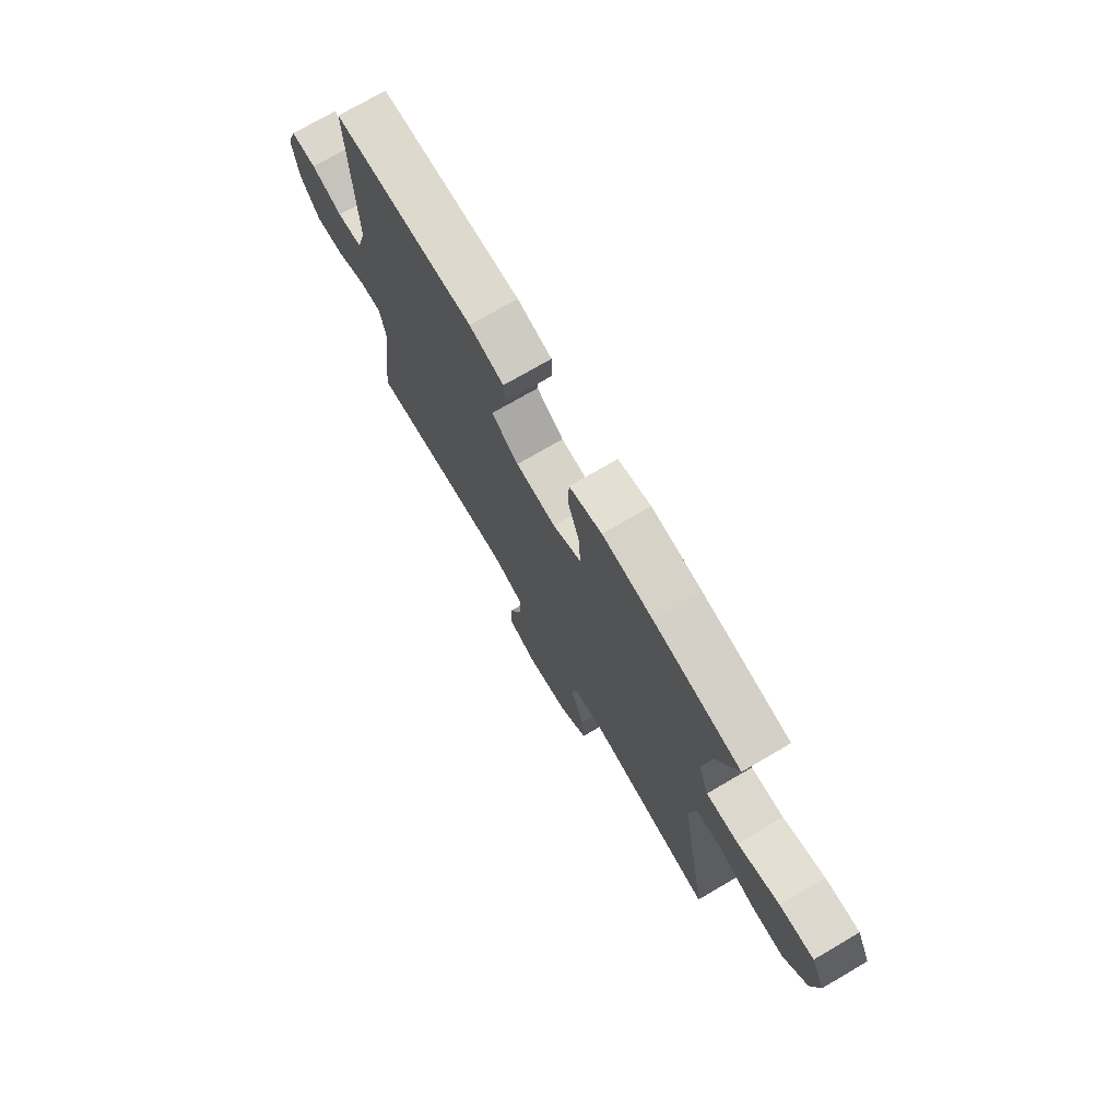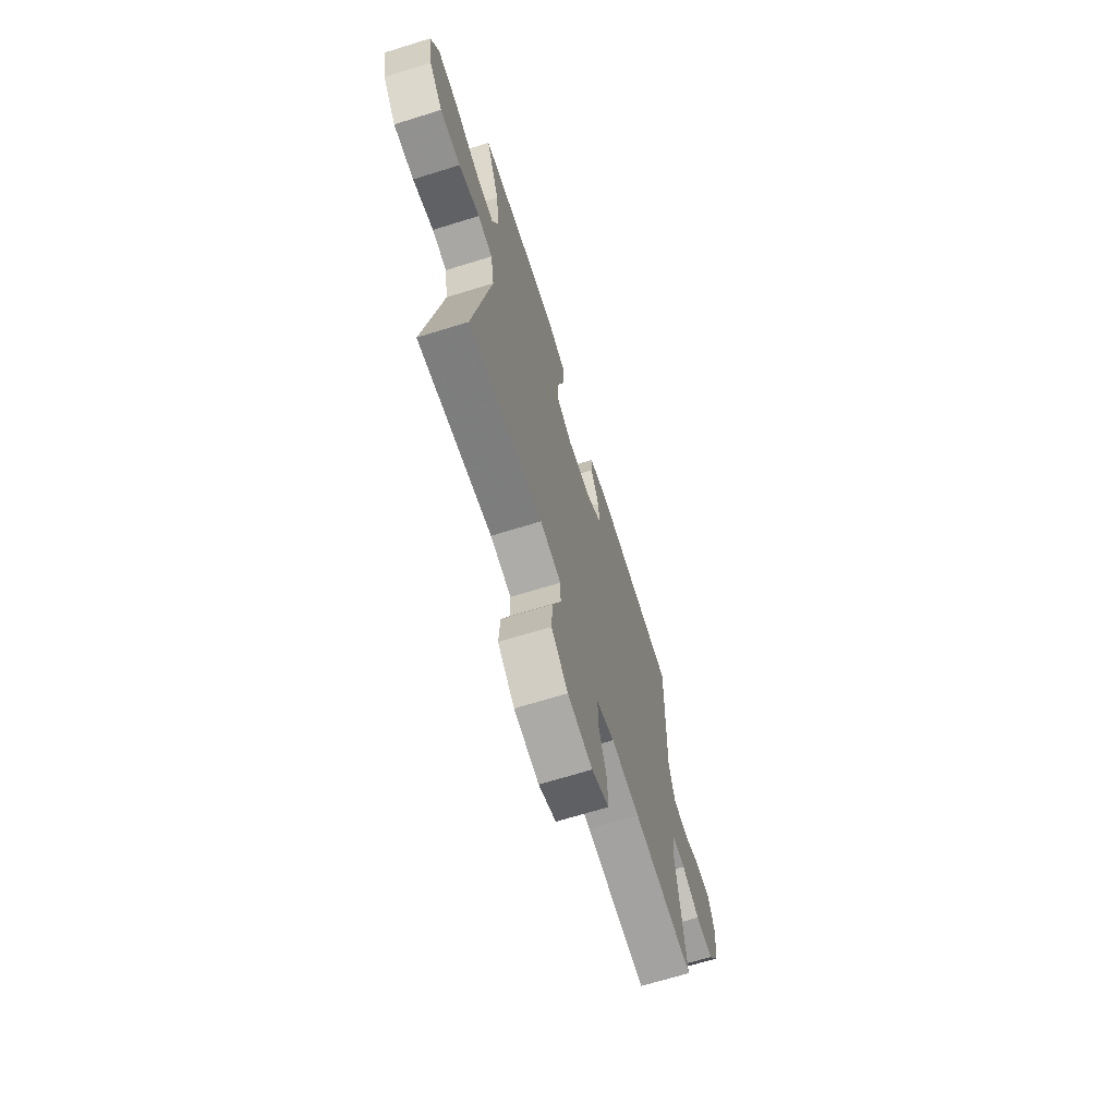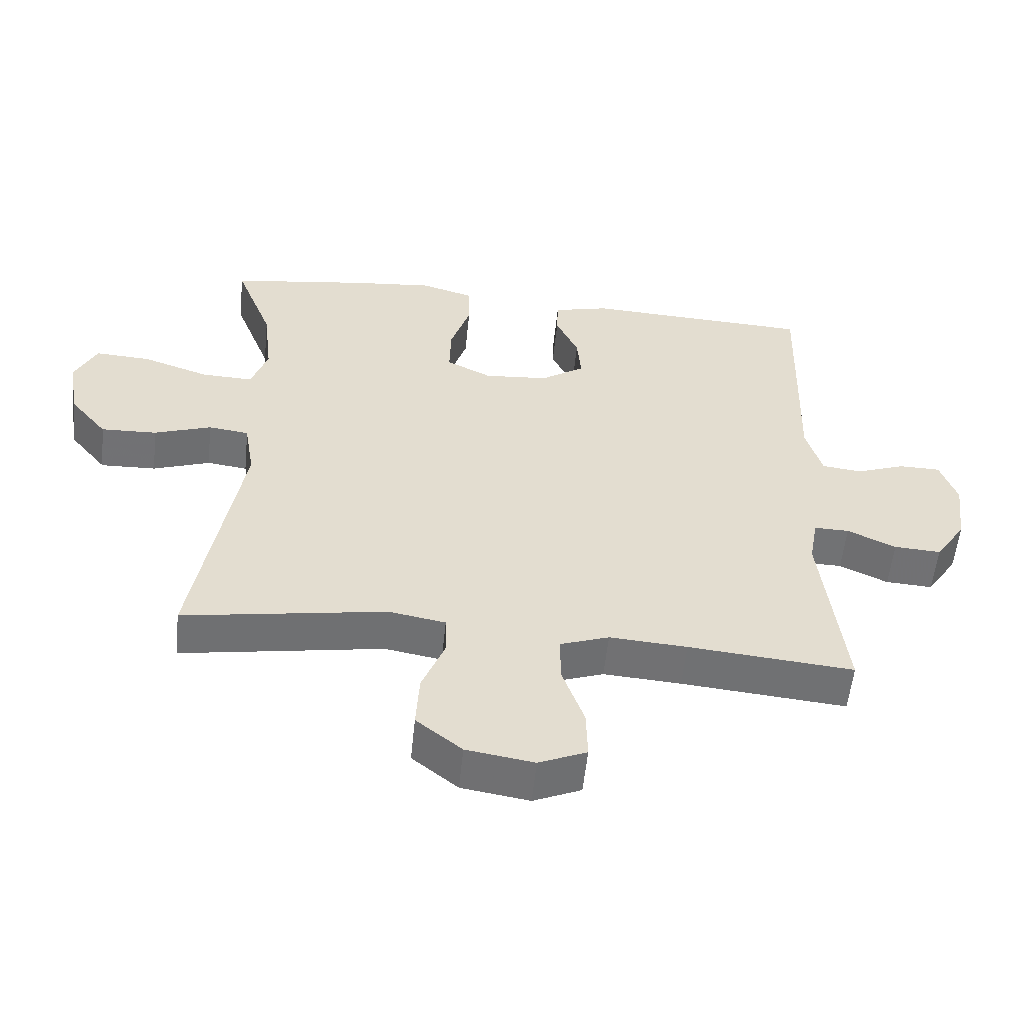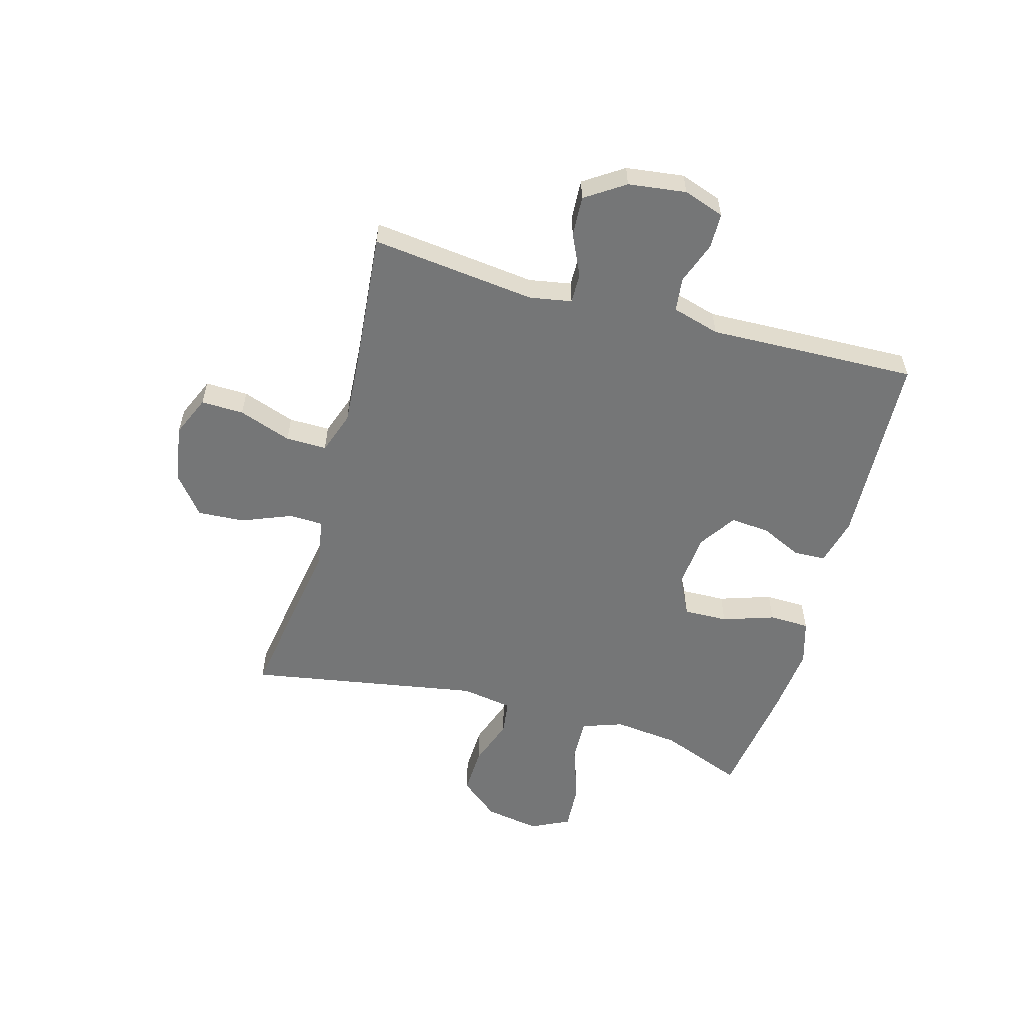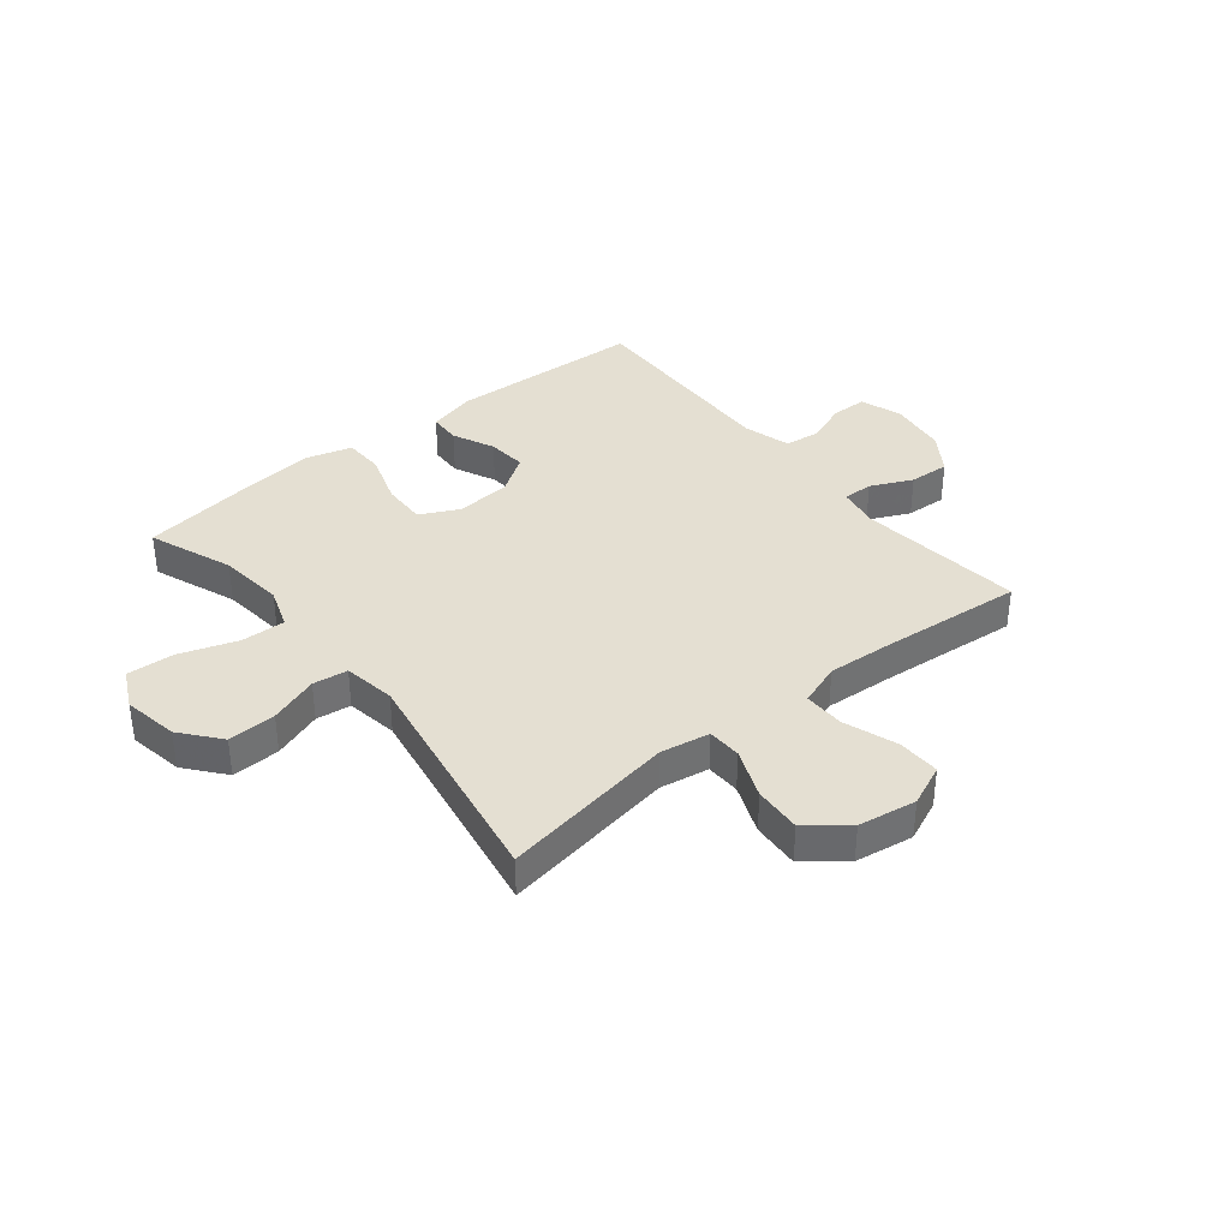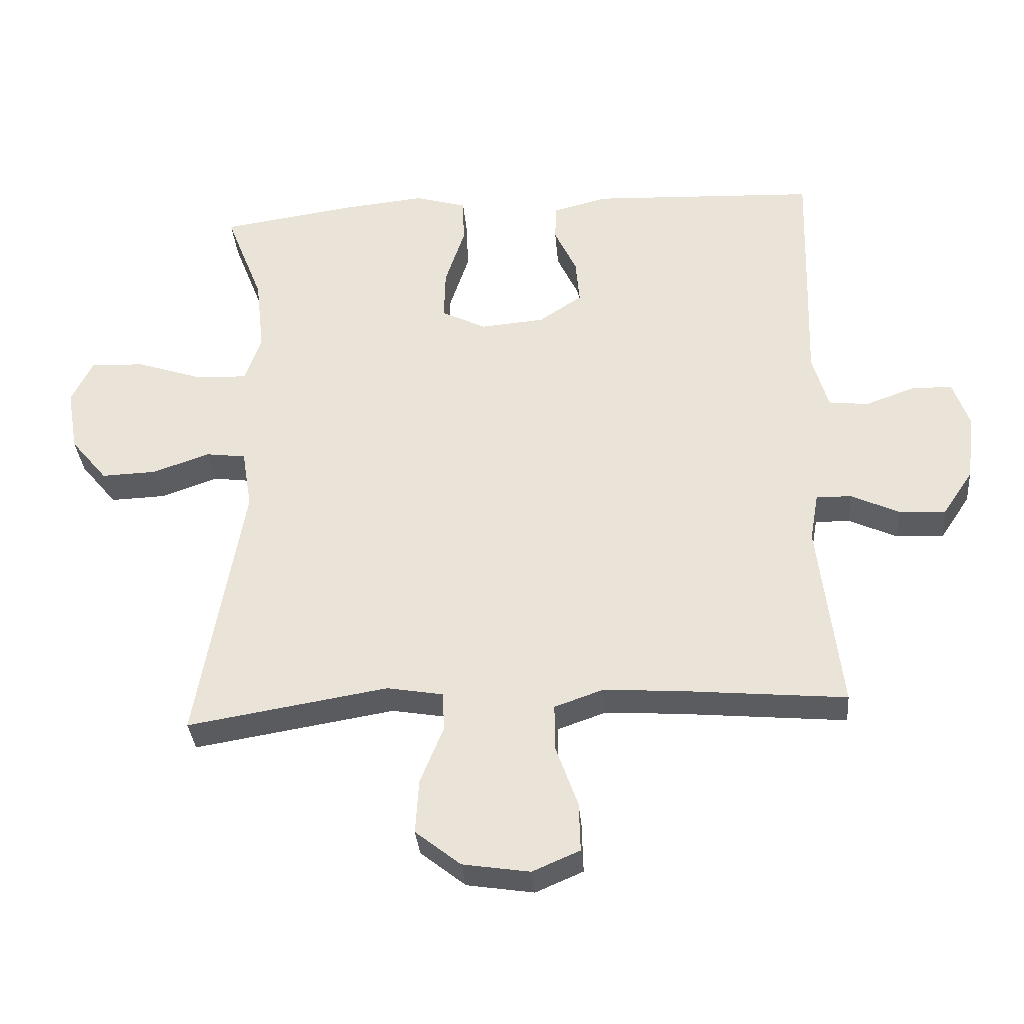
<metadata>
{"format":"obj","ext":"obj","renderer":"f3d","projection":"perspective","resolution":1024,"background":"white","views":[{"elev":73.8,"azim":59.7,"up":"+Z"},{"elev":-67.9,"azim":107.3,"up":"+Z"},{"elev":-55.4,"azim":174.2,"up":"+Z"},{"elev":-56.7,"azim":-105.5,"up":"+Y"},{"elev":37.2,"azim":141.1,"up":"+Y"},{"elev":-34.3,"azim":-175.1,"up":"+Z"}]}
</metadata>
<code>
v -0.5 0.07 0.5
v -0.157 0.07 0.516
v -0.073 0.07 0.495
v -0.071 0.07 0.439
v -0.105 0.07 0.366
v -0.111 0.07 0.297
v -0.045 0.07 0.253
v 0.052 0.07 0.245
v 0.12 0.07 0.279
v 0.118 0.07 0.357
v 0.088 0.07 0.448
v 0.09 0.07 0.519
v 0.169 0.07 0.542
v 0.29 0.07 0.53
v 0.5 0.07 0.5
v 0.443 0.07 0.353
v 0.43 0.07 0.238
v 0.455 0.07 0.166
v 0.533 0.07 0.169
v 0.633 0.07 0.203
v 0.716 0.07 0.208
v 0.749 0.07 0.14
v 0.732 0.07 0.043
v 0.676 0.07 -0.025
v 0.592 0.07 -0.022
v 0.506 0.07 0.008
v 0.445 0.07 0
v 0.43 0.07 -0.091
v 0.5 0.07 -0.5
v 0.195 0.07 -0.45
v 0.109 0.07 -0.465
v 0.107 0.07 -0.525
v 0.142 0.07 -0.612
v 0.147 0.07 -0.695
v 0.078 0.07 -0.75
v -0.024 0.07 -0.766
v -0.096 0.07 -0.735
v -0.094 0.07 -0.66
v -0.061 0.07 -0.567
v -0.06 0.07 -0.495
v -0.134 0.07 -0.469
v -0.251 0.07 -0.477
v -0.5 0.07 -0.5
v -0.466 0.07 -0.21
v -0.479 0.07 -0.136
v -0.532 0.07 -0.137
v -0.605 0.07 -0.171
v -0.676 0.07 -0.175
v -0.722 0.07 -0.106
v -0.735 0.07 -0.004
v -0.71 0.07 0.068
v -0.648 0.07 0.069
v -0.573 0.07 0.042
v -0.513 0.07 0.049
v -0.489 0.07 0.133
v -0.493 0.07 0.259
v -0.5 0 0.5
v -0.157 0 0.516
v -0.073 0 0.495
v -0.071 0 0.439
v -0.105 0 0.366
v -0.111 0 0.297
v -0.045 0 0.253
v 0.052 0 0.245
v 0.12 0 0.279
v 0.118 0 0.357
v 0.088 0 0.448
v 0.09 0 0.519
v 0.169 0 0.542
v 0.29 0 0.53
v 0.5 0 0.5
v 0.443 0 0.353
v 0.43 0 0.238
v 0.455 0 0.166
v 0.533 0 0.169
v 0.633 0 0.203
v 0.716 0 0.208
v 0.749 0 0.14
v 0.732 0 0.043
v 0.676 0 -0.025
v 0.592 0 -0.022
v 0.506 0 0.008
v 0.445 0 0
v 0.43 0 -0.091
v 0.5 0 -0.5
v 0.195 0 -0.45
v 0.109 0 -0.465
v 0.107 0 -0.525
v 0.142 0 -0.612
v 0.147 0 -0.695
v 0.078 0 -0.75
v -0.024 0 -0.766
v -0.096 0 -0.735
v -0.094 0 -0.66
v -0.061 0 -0.567
v -0.06 0 -0.495
v -0.134 0 -0.469
v -0.251 0 -0.477
v -0.5 0 -0.5
v -0.466 0 -0.21
v -0.479 0 -0.136
v -0.532 0 -0.137
v -0.605 0 -0.171
v -0.676 0 -0.175
v -0.722 0 -0.106
v -0.735 0 -0.004
v -0.71 0 0.068
v -0.648 0 0.069
v -0.573 0 0.042
v -0.513 0 0.049
v -0.489 0 0.133
v -0.493 0 0.259
f 55 56 1 2
f 54 55 2 3
f 50 51 52 53
f 50 53 54
f 49 50 54
f 46 47 48 49
f 45 46 49 54
f 42 43 44
f 41 42 44 45
f 40 41 45 54
f 36 37 38 39
f 36 39 40
f 35 36 40
f 32 33 34 35
f 31 32 35 40
f 28 29 30
f 27 28 30 31
f 23 24 25 26
f 23 26 27
f 22 23 27
f 19 20 21 22
f 18 19 22 27
f 17 18 27 31
f 13 14 15 16
f 10 11 12 13
f 9 10 13 16
f 8 9 16 17
f 54 3 4 5
f 54 5 6
f 40 54 6 7
f 8 17 31 40
f 7 8 40
f 58 57 112 111
f 59 58 111 110
f 109 108 107 106
f 110 109 106
f 110 106 105
f 105 104 103 102
f 110 105 102 101
f 100 99 98
f 101 100 98 97
f 110 101 97 96
f 95 94 93 92
f 96 95 92
f 96 92 91
f 91 90 89 88
f 96 91 88 87
f 86 85 84
f 87 86 84 83
f 82 81 80 79
f 83 82 79
f 83 79 78
f 78 77 76 75
f 83 78 75 74
f 87 83 74 73
f 72 71 70 69
f 69 68 67 66
f 72 69 66 65
f 73 72 65 64
f 61 60 59 110
f 62 61 110
f 63 62 110 96
f 96 87 73 64
f 96 64 63
f 1 57 58 2
f 2 58 59 3
f 3 59 60 4
f 4 60 61 5
f 5 61 62 6
f 6 62 63 7
f 7 63 64 8
f 8 64 65 9
f 9 65 66 10
f 10 66 67 11
f 11 67 68 12
f 12 68 69 13
f 13 69 70 14
f 14 70 71 15
f 15 71 72 16
f 16 72 73 17
f 17 73 74 18
f 18 74 75 19
f 19 75 76 20
f 20 76 77 21
f 21 77 78 22
f 22 78 79 23
f 23 79 80 24
f 24 80 81 25
f 25 81 82 26
f 26 82 83 27
f 27 83 84 28
f 28 84 85 29
f 29 85 86 30
f 30 86 87 31
f 31 87 88 32
f 32 88 89 33
f 33 89 90 34
f 34 90 91 35
f 35 91 92 36
f 36 92 93 37
f 37 93 94 38
f 38 94 95 39
f 39 95 96 40
f 40 96 97 41
f 41 97 98 42
f 42 98 99 43
f 43 99 100 44
f 44 100 101 45
f 45 101 102 46
f 46 102 103 47
f 47 103 104 48
f 48 104 105 49
f 49 105 106 50
f 50 106 107 51
f 51 107 108 52
f 52 108 109 53
f 53 109 110 54
f 54 110 111 55
f 55 111 112 56
f 56 112 57 1

</code>
